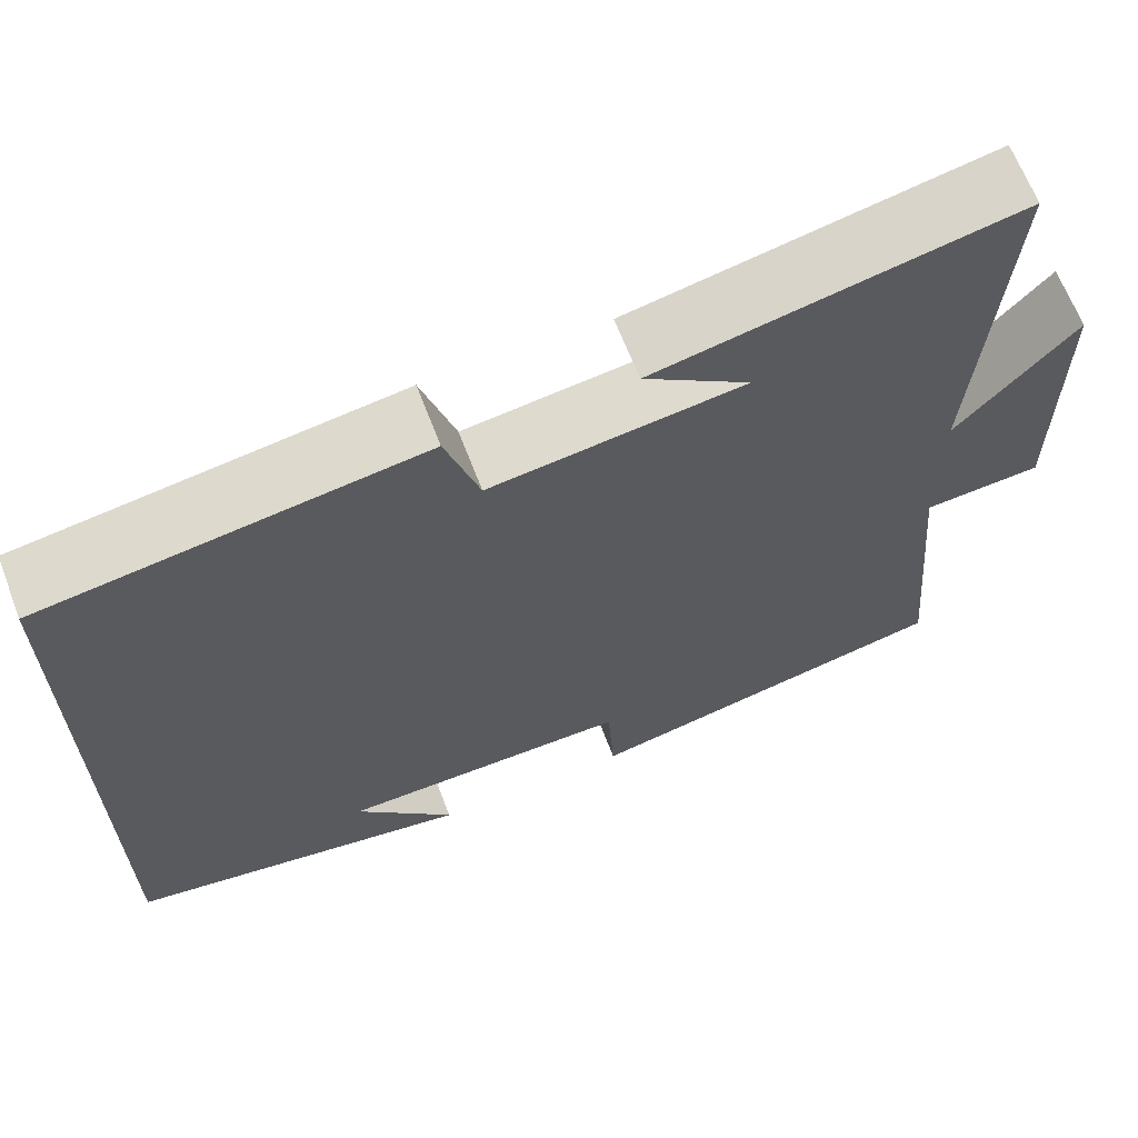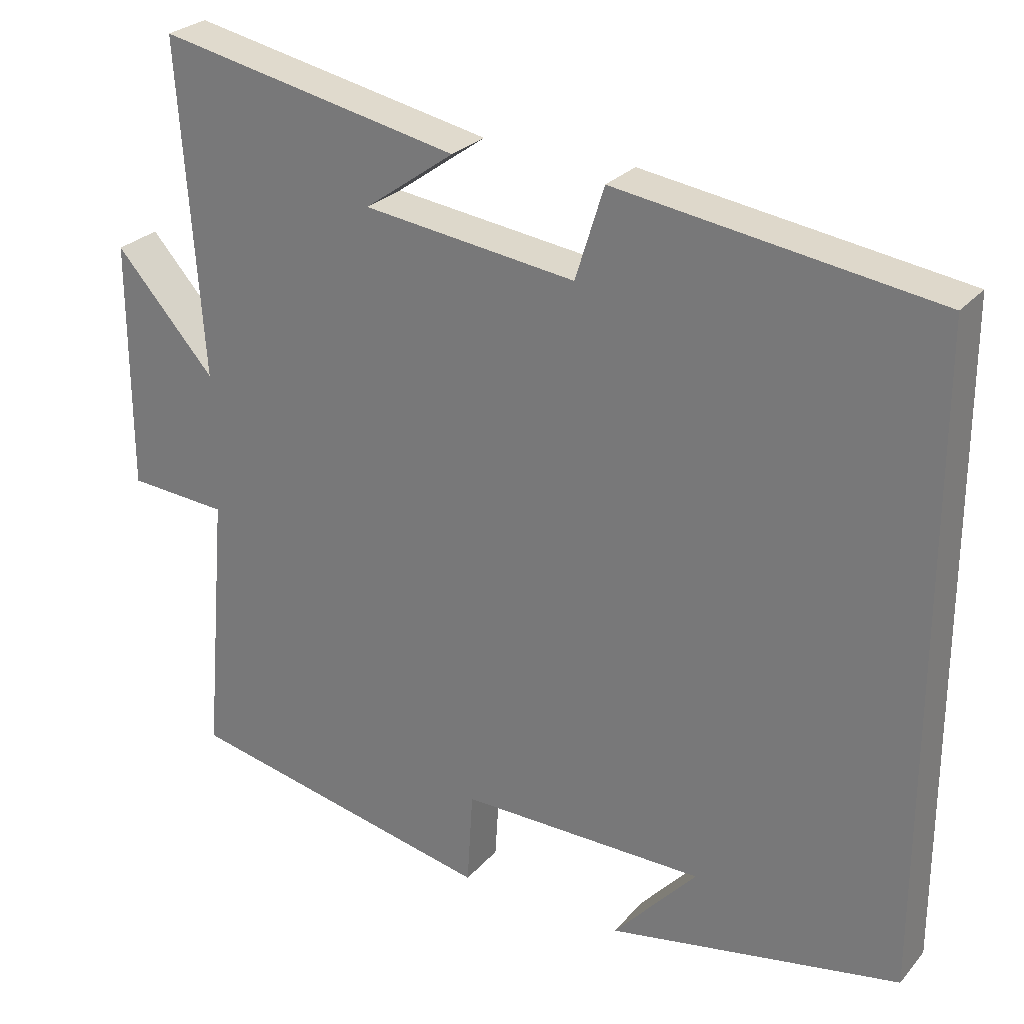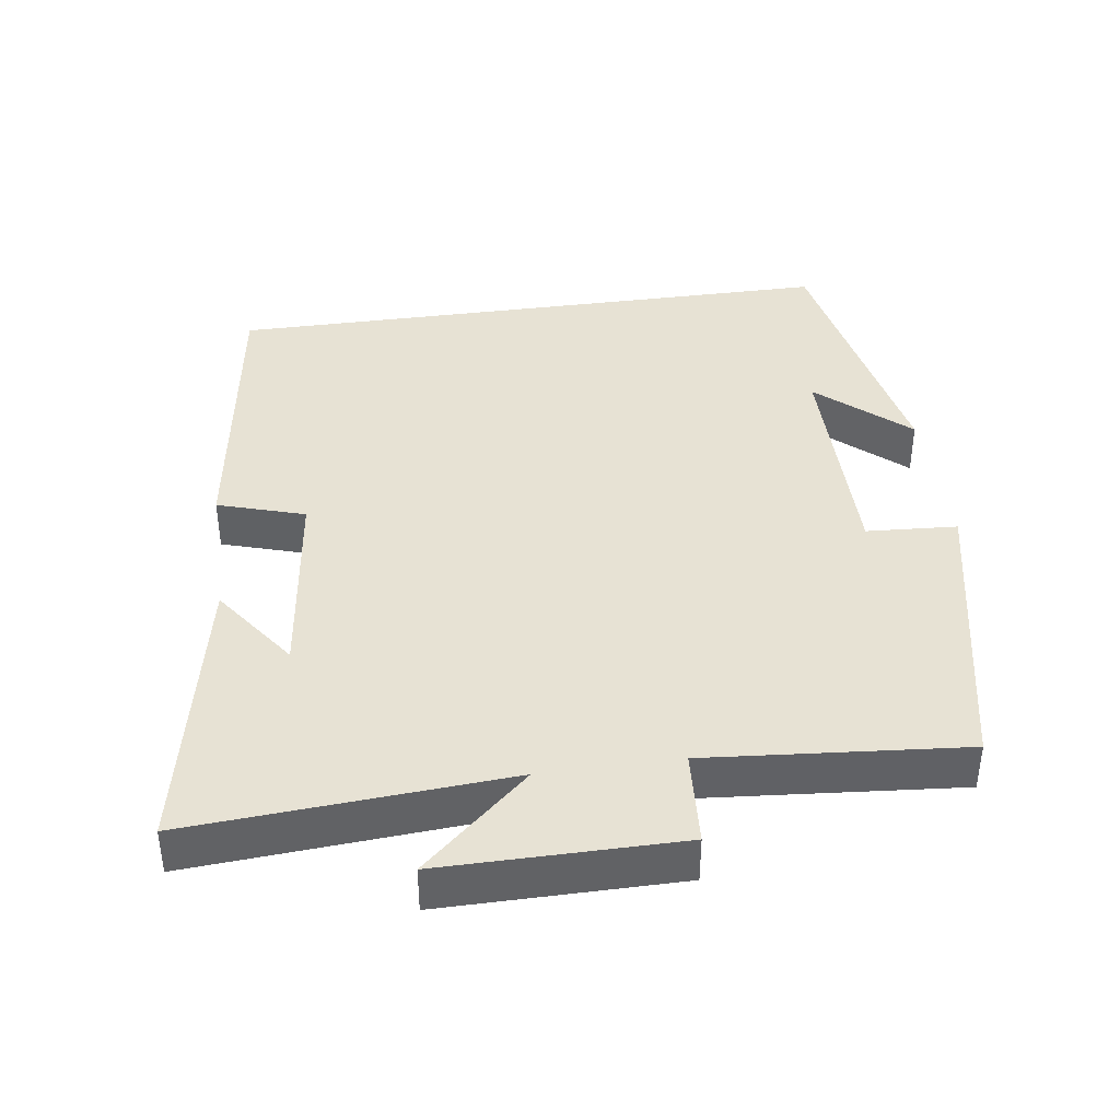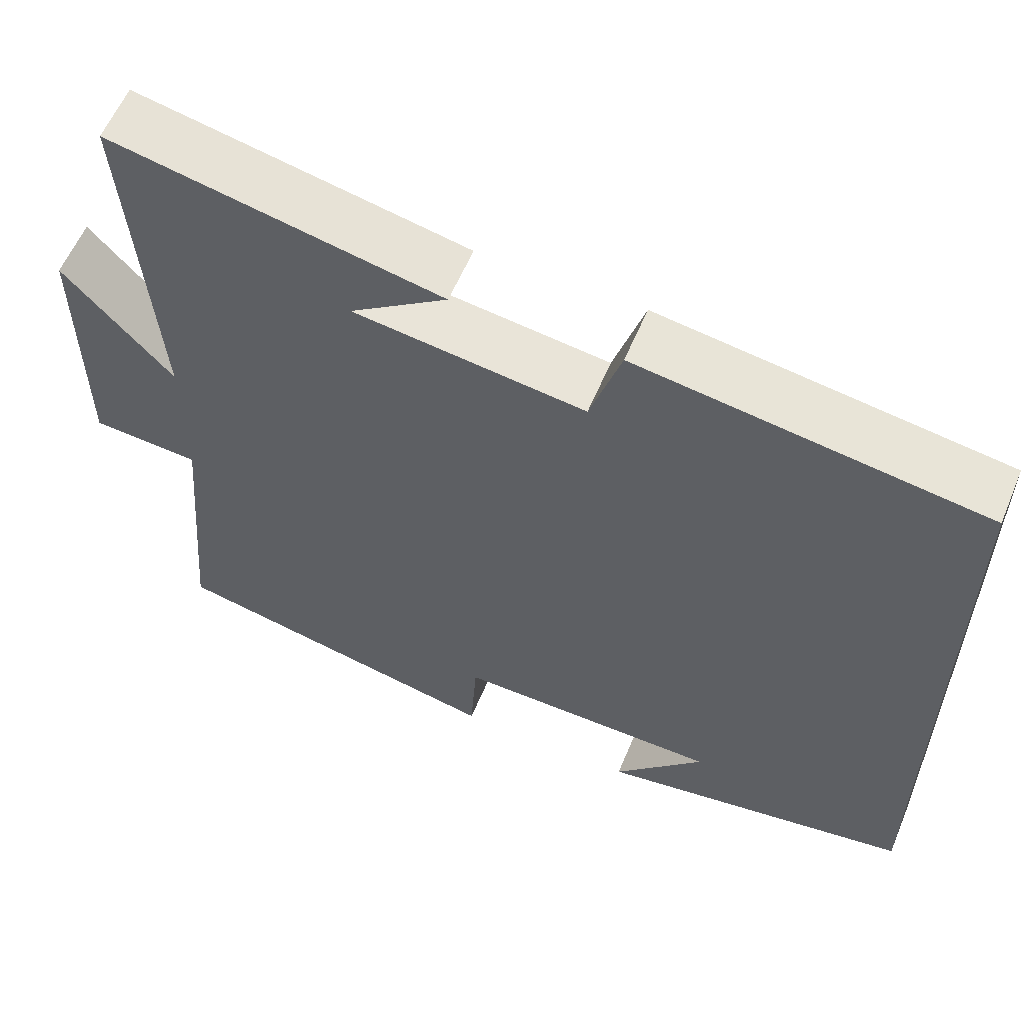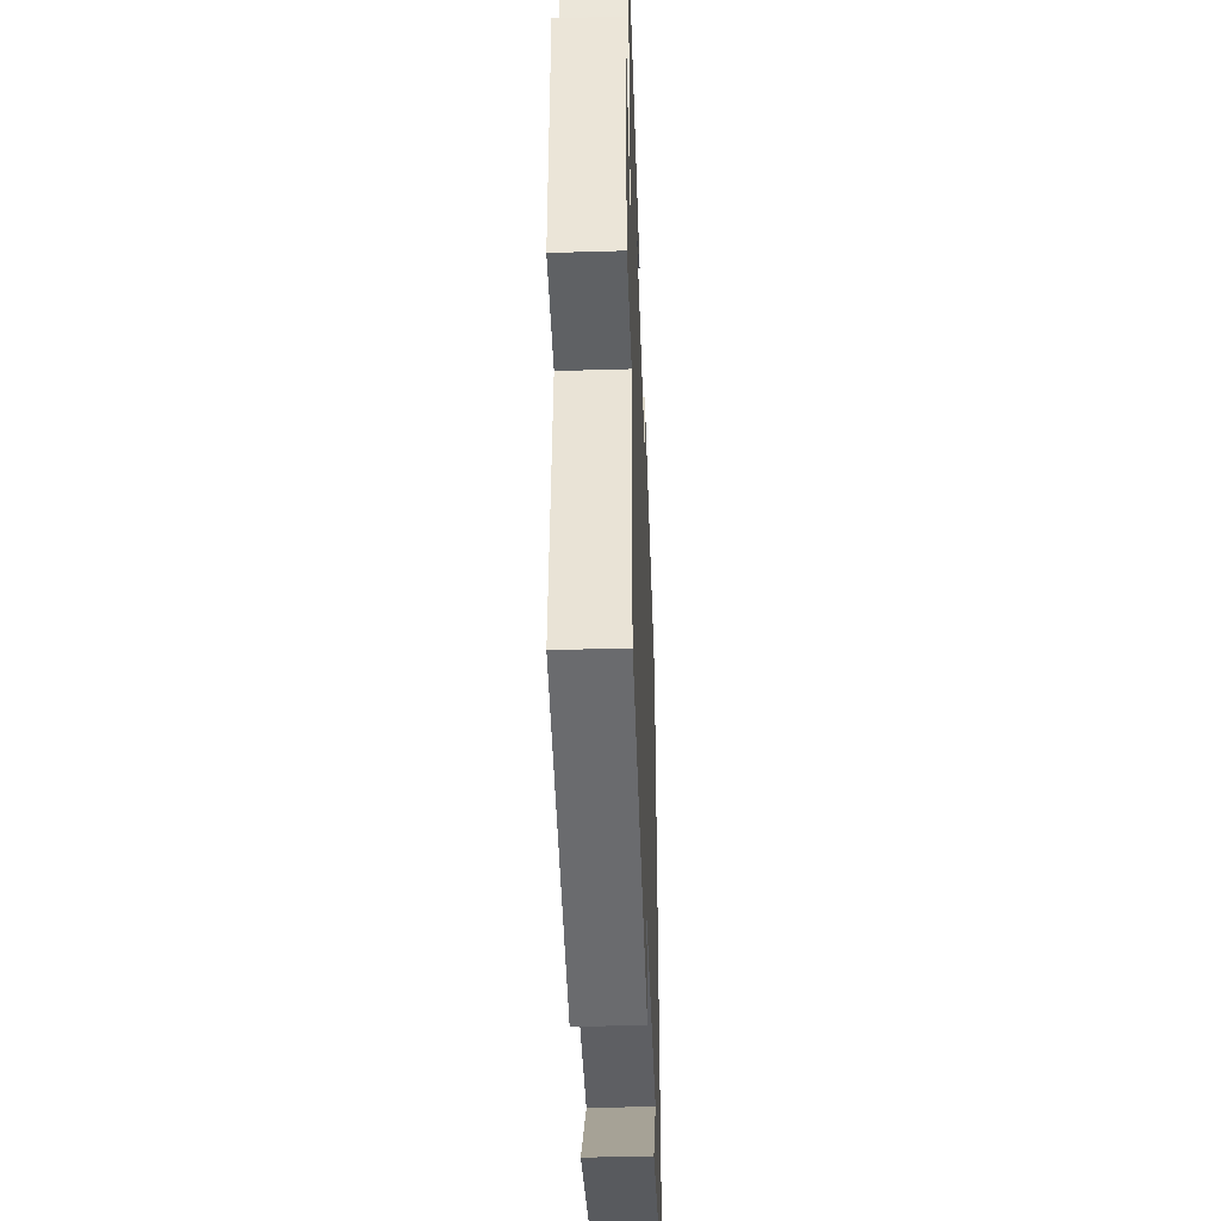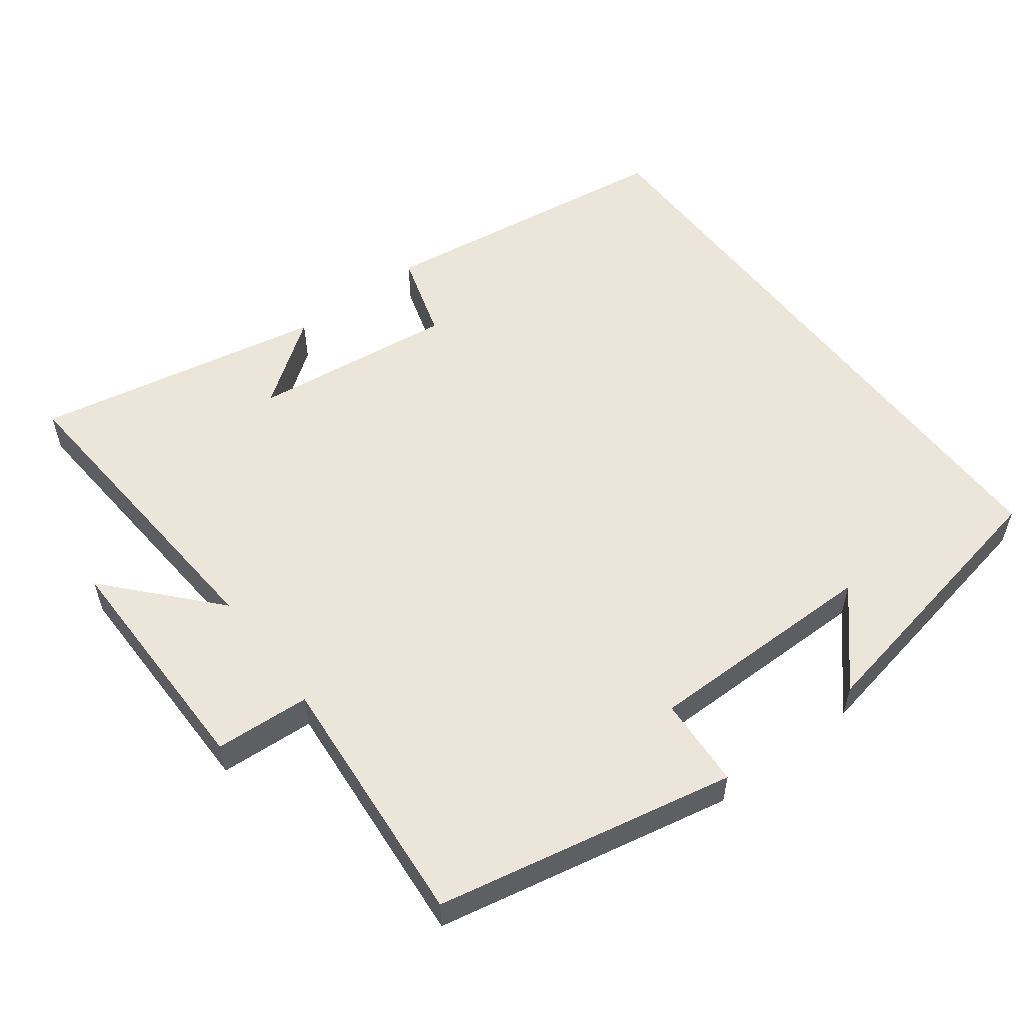
<metadata>
{"format":"obj","ext":"obj","renderer":"f3d","projection":"perspective","resolution":1024,"background":"white","views":[{"elev":65.3,"azim":-20.9,"up":"+Z"},{"elev":26.7,"azim":-148.6,"up":"+Z"},{"elev":39.9,"azim":81.9,"up":"+Y"},{"elev":59.2,"azim":-157.3,"up":"+Z"},{"elev":-41.6,"azim":92.1,"up":"+Z"},{"elev":55.4,"azim":142.6,"up":"+Y"}]}
</metadata>
<code>
v -0.5 0.07 0.439
v -0.076 0.07 0.5
v -0.038 0.07 0.378
v 0.246 0.07 0.414
v 0.126 0.07 0.5
v 0.531 0.07 0.582
v 0.5 0.07 0.138
v 0.633 0.07 0.287
v 0.633 0.07 -0.045
v 0.5 0.07 -0.054
v 0.531 0.07 -0.413
v 0.114 0.07 -0.5
v 0.106 0.07 -0.373
v -0.222 0.07 -0.375
v -0.11 0.07 -0.5
v -0.5 0.07 -0.427
v -0.5 0 0.439
v -0.076 0 0.5
v -0.038 0 0.378
v 0.246 0 0.414
v 0.126 0 0.5
v 0.531 0 0.582
v 0.5 0 0.138
v 0.633 0 0.287
v 0.633 0 -0.045
v 0.5 0 -0.054
v 0.531 0 -0.413
v 0.114 0 -0.5
v 0.106 0 -0.373
v -0.222 0 -0.375
v -0.11 0 -0.5
v -0.5 0 -0.427
f 14 15 16
f 1 2 3
f 16 1 3
f 14 16 3
f 13 14 3 4
f 12 13 4
f 11 12 4
f 10 11 4
f 7 8 9 10
f 7 10 4
f 6 7 4
f 4 5 6
f 32 31 30
f 19 18 17
f 19 17 32
f 19 32 30
f 20 19 30 29
f 20 29 28
f 20 28 27
f 20 27 26
f 26 25 24 23
f 20 26 23
f 20 23 22
f 22 21 20
f 1 17 18 2
f 2 18 19 3
f 3 19 20 4
f 4 20 21 5
f 5 21 22 6
f 6 22 23 7
f 7 23 24 8
f 8 24 25 9
f 9 25 26 10
f 10 26 27 11
f 11 27 28 12
f 12 28 29 13
f 13 29 30 14
f 14 30 31 15
f 15 31 32 16
f 16 32 17 1

</code>
